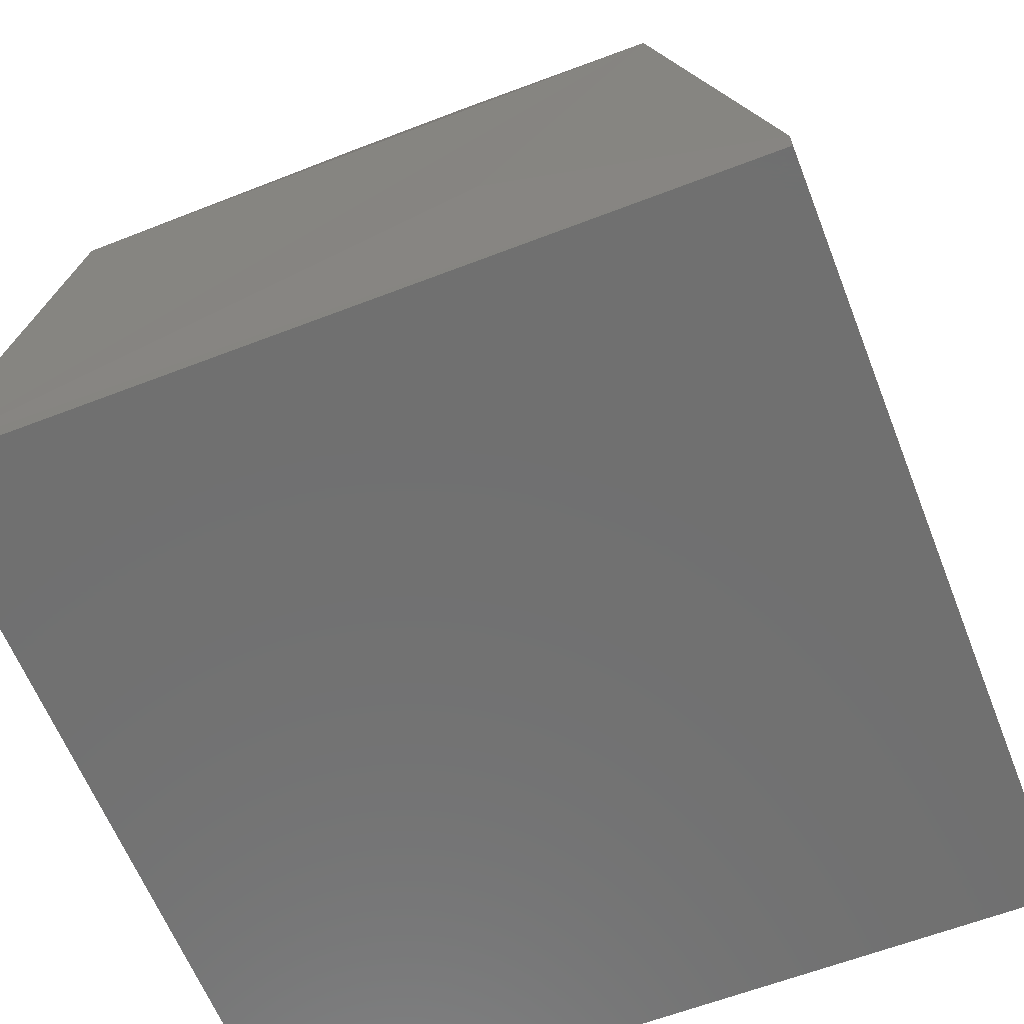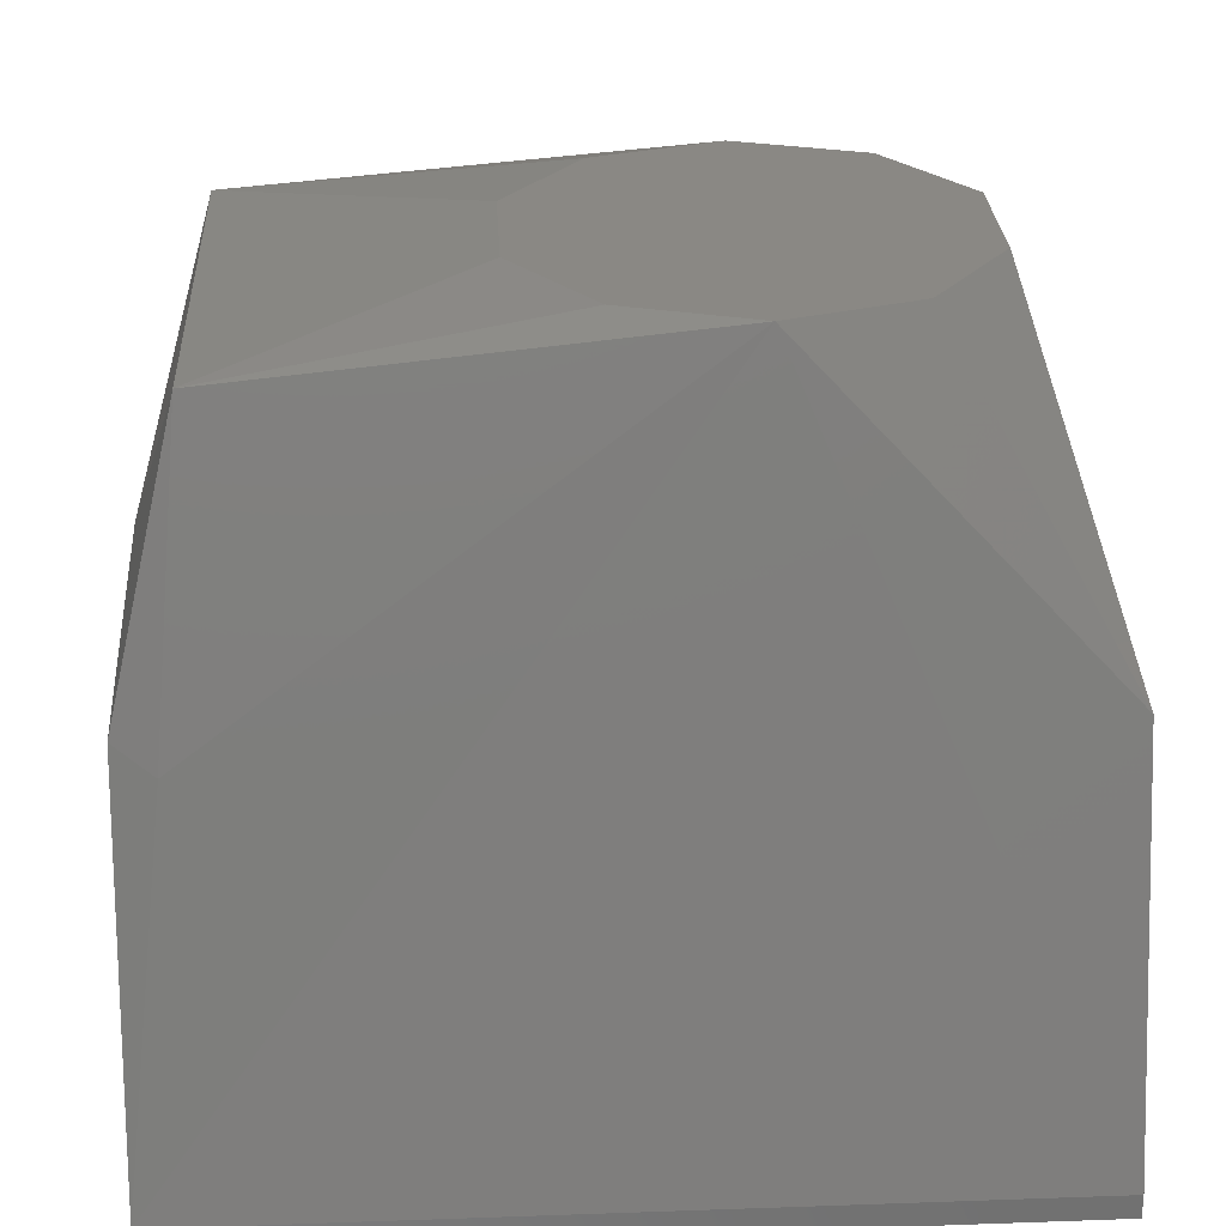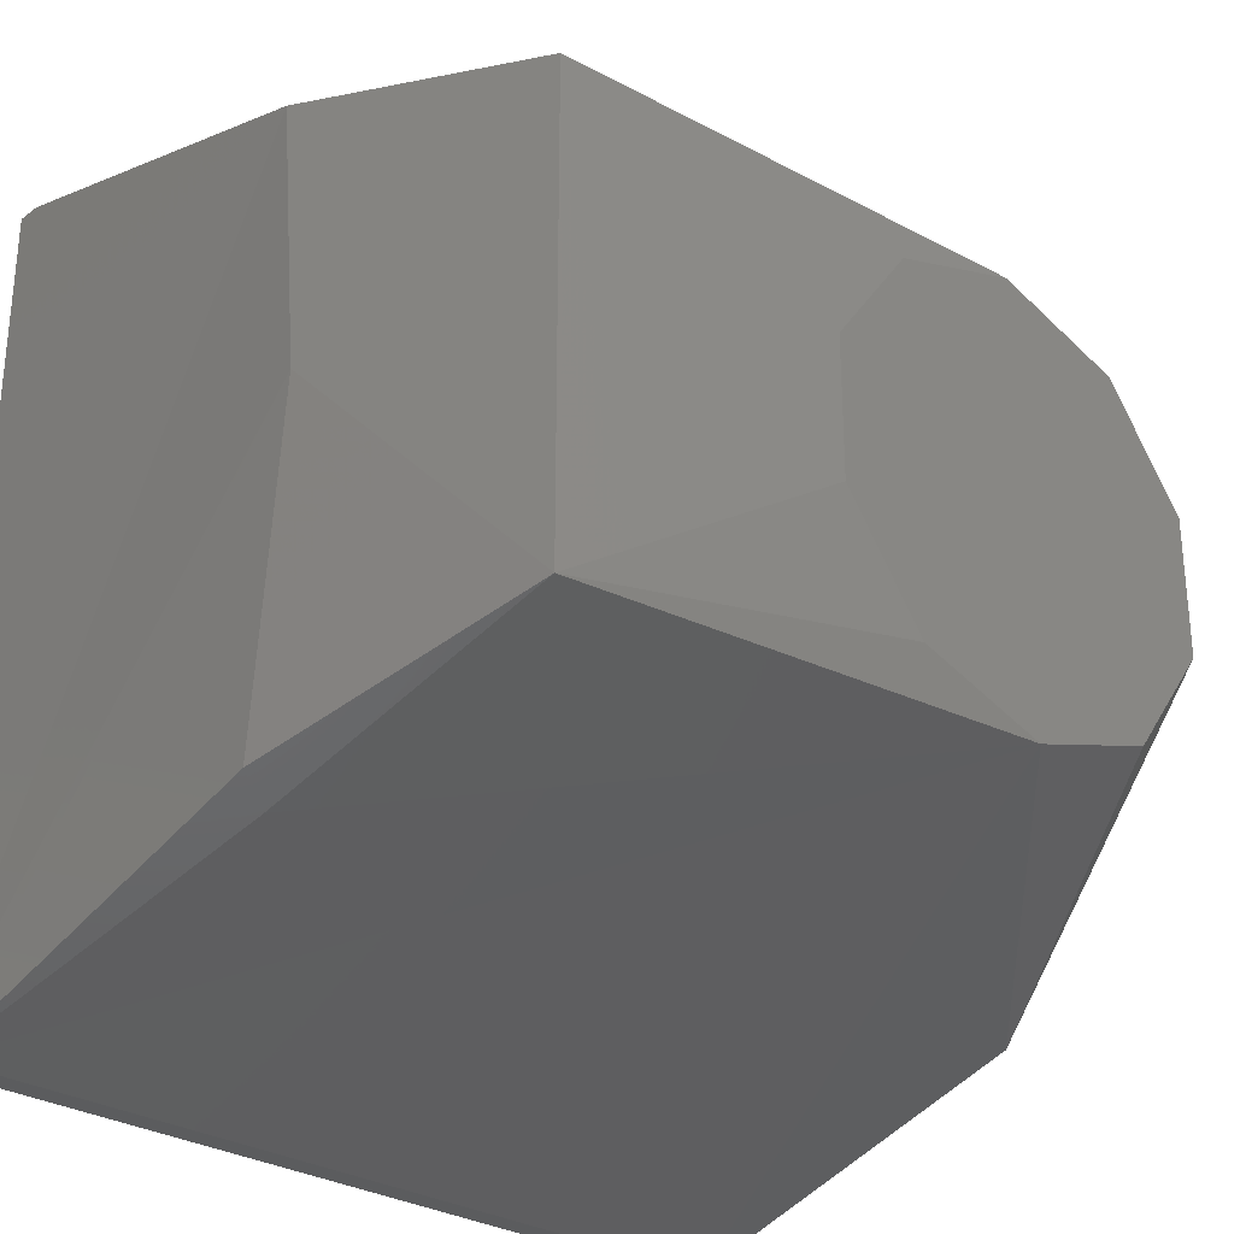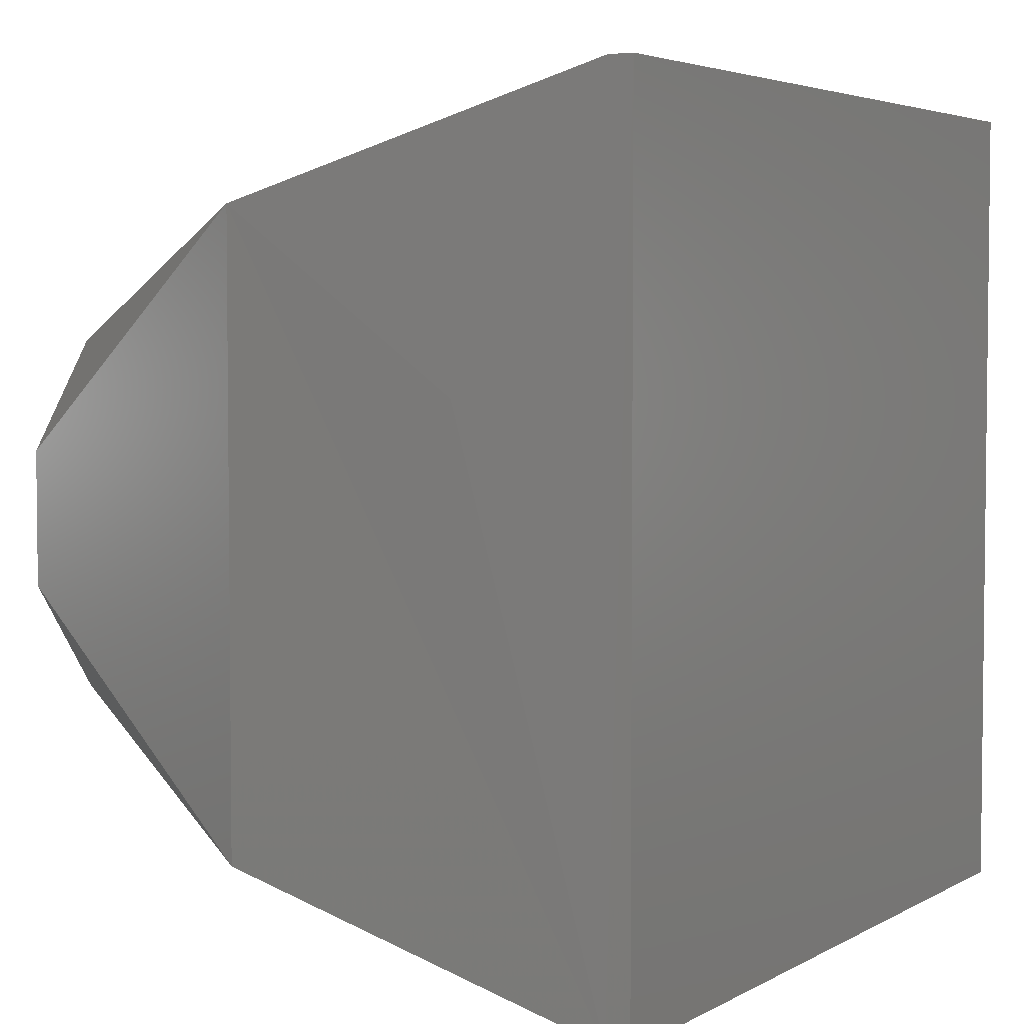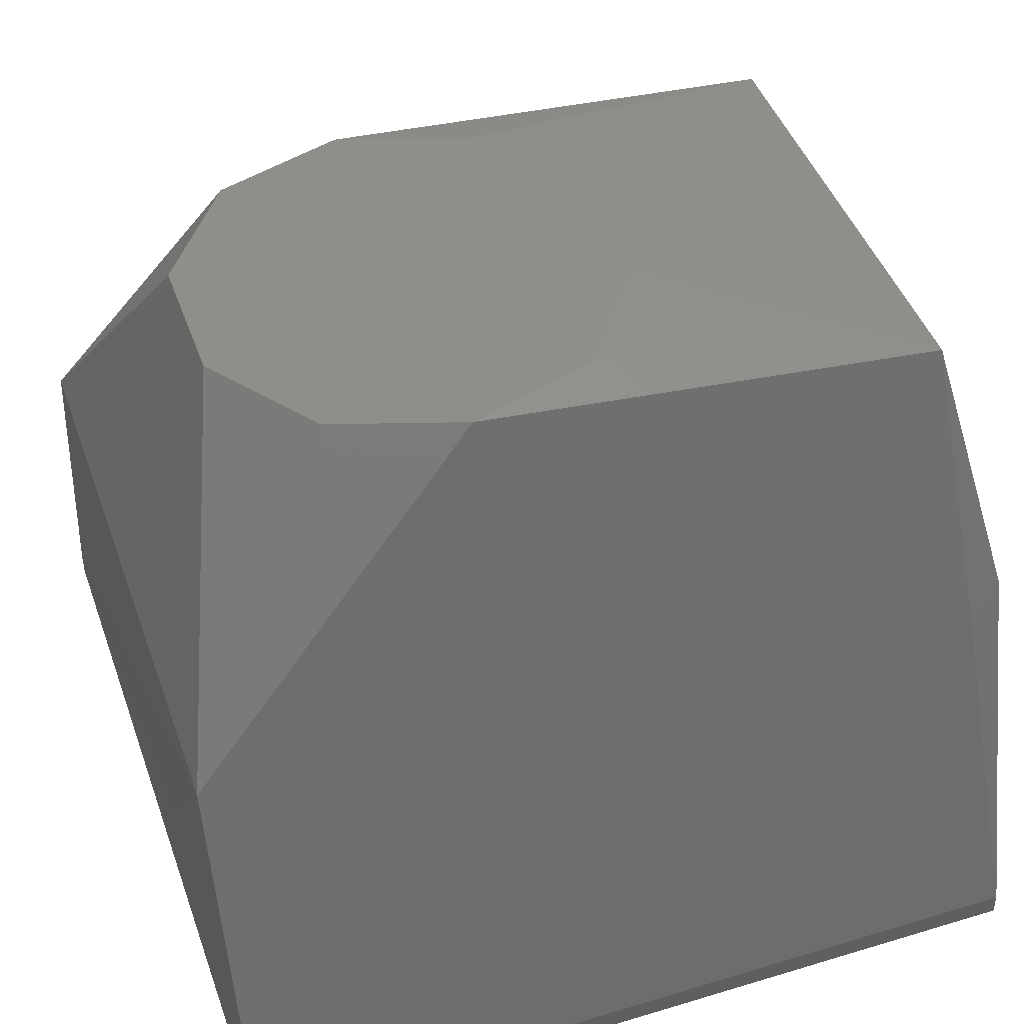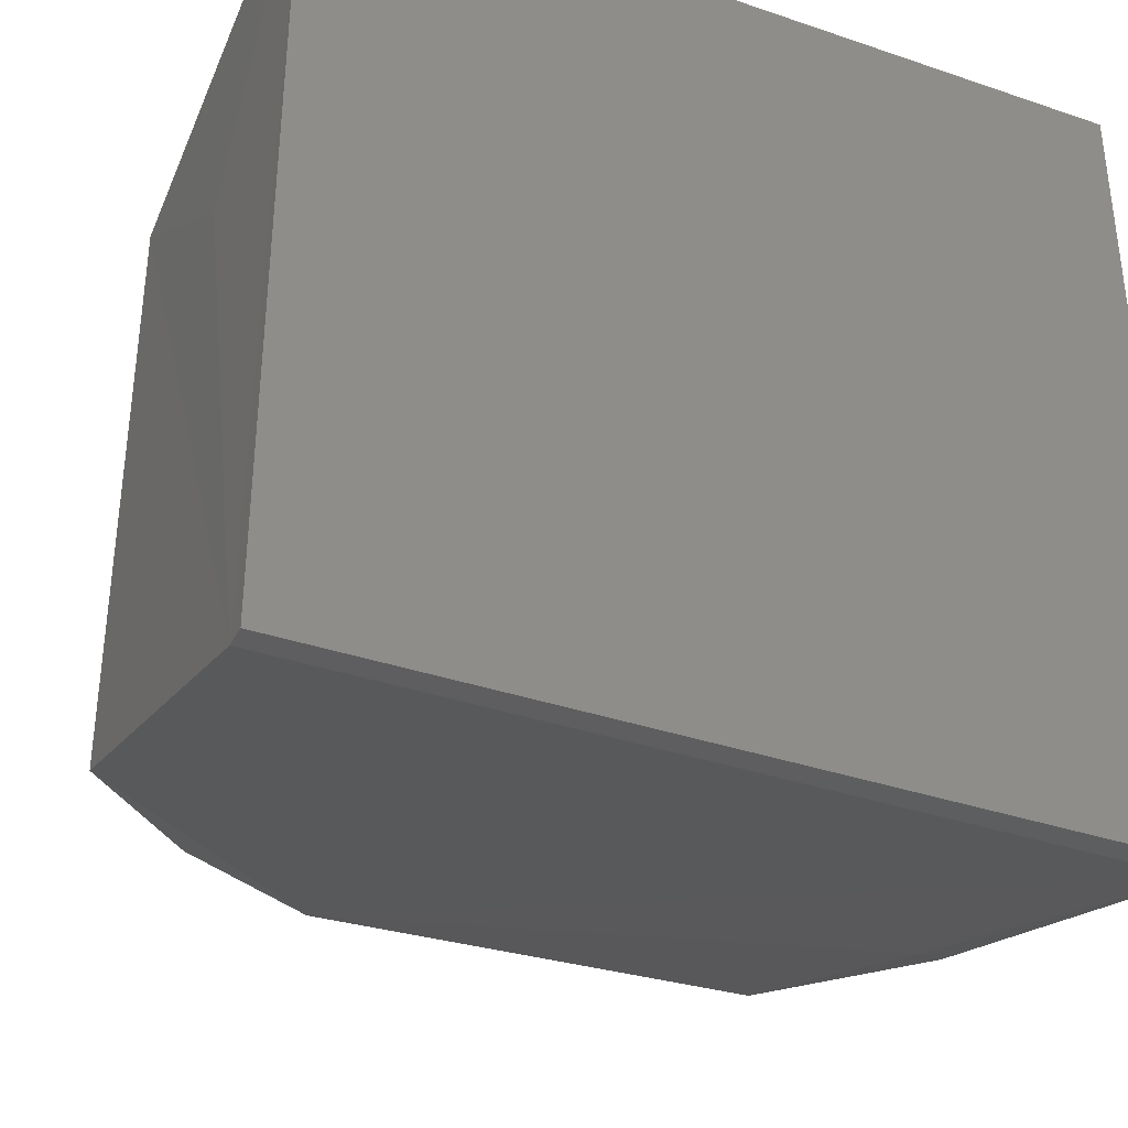
<metadata>
{"format":"stl","ext":"stl","renderer":"f3d","projection":"perspective","resolution":1024,"background":"white","views":[{"elev":-62.1,"azim":111.4,"up":"+Z"},{"elev":27.2,"azim":-3.1,"up":"+Z"},{"elev":-29.2,"azim":-42.3,"up":"+Y"},{"elev":4.1,"azim":120.7,"up":"+Y"},{"elev":45.4,"azim":160.8,"up":"+Z"},{"elev":-35.6,"azim":155.8,"up":"+Y"}]}
</metadata>
<code>
# stl→obj: 28 verts, 52 faces
v -0.02645 0.03641 0.1485
v -0.0428 0.01391 0.1485
v -0.0428 -0.01391 0.1485
v -0.02645 -0.03641 0.1485
v -2.482e-14 -0.045 0.1485
v 0.02645 -0.03641 0.1485
v 0.0428 -0.01391 0.1485
v 0.0428 0.01391 0.1485
v 0.02645 0.03641 0.1485
v 3.63e-14 0.045 0.1485
v -0.108 -0.085 0
v -0.108 -0.085 0.005
v -0.1089 0.00515 0.09215
v -0.108 0.06201 0.085
v -0.108 0.085 0.005
v -0.108 0.085 0
v 0.062 0.085 -0
v 0.062 0.085 0.005
v 0.0625 0.0266 0.03591
v 0.062 -0.085 0.005
v 0.062 -0.085 -0
v -0.095 0.04701 0.14
v -0.095 -0.04701 0.14
v -0.108 -0.06199 0.085
v 0.062 -0.06199 0.085
v 0.062 0.06201 0.085
v -0.101 0.06501 0.07971
v -0.1 -0.06499 0.07971
f 1 2 3
f 1 3 4
f 1 4 5
f 1 5 6
f 1 6 7
f 1 7 8
f 1 8 9
f 1 9 10
f 11 12 13
f 11 13 14
f 11 14 15
f 11 15 16
f 17 18 19
f 17 19 20
f 17 20 21
f 17 21 11
f 17 11 16
f 22 13 23
f 24 23 13
f 14 13 22
f 7 6 25
f 7 25 26
f 7 26 8
f 9 8 26
f 9 26 10
f 5 25 6
f 2 22 23
f 2 23 3
f 27 14 22
f 27 22 10
f 28 5 23
f 28 23 24
f 20 25 5
f 5 28 12
f 5 12 20
f 20 19 26
f 20 26 25
f 27 10 26
f 27 26 18
f 18 26 19
f 12 11 21
f 12 21 20
f 12 28 24
f 12 24 13
f 15 14 27
f 15 27 18
f 15 18 17
f 15 17 16
f 4 3 23
f 4 23 5
f 1 22 2
f 1 10 22

</code>
